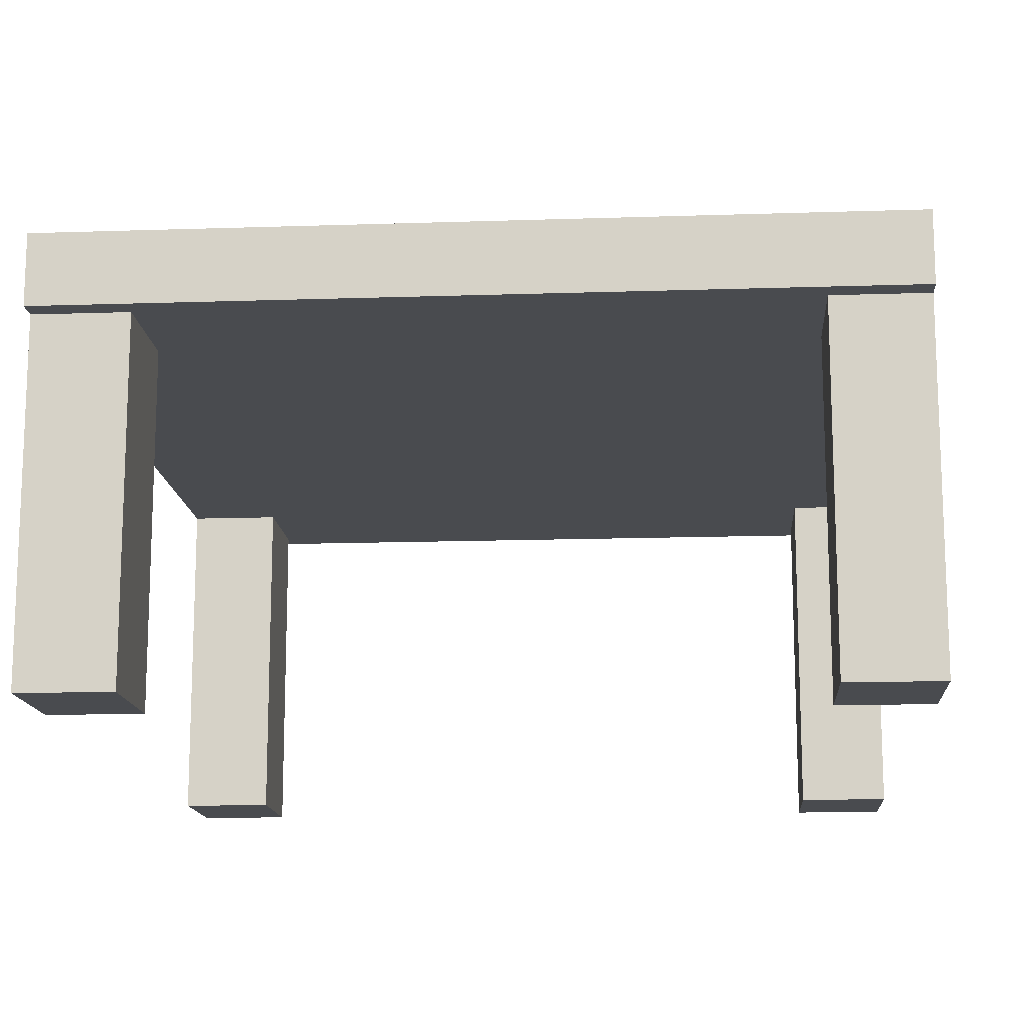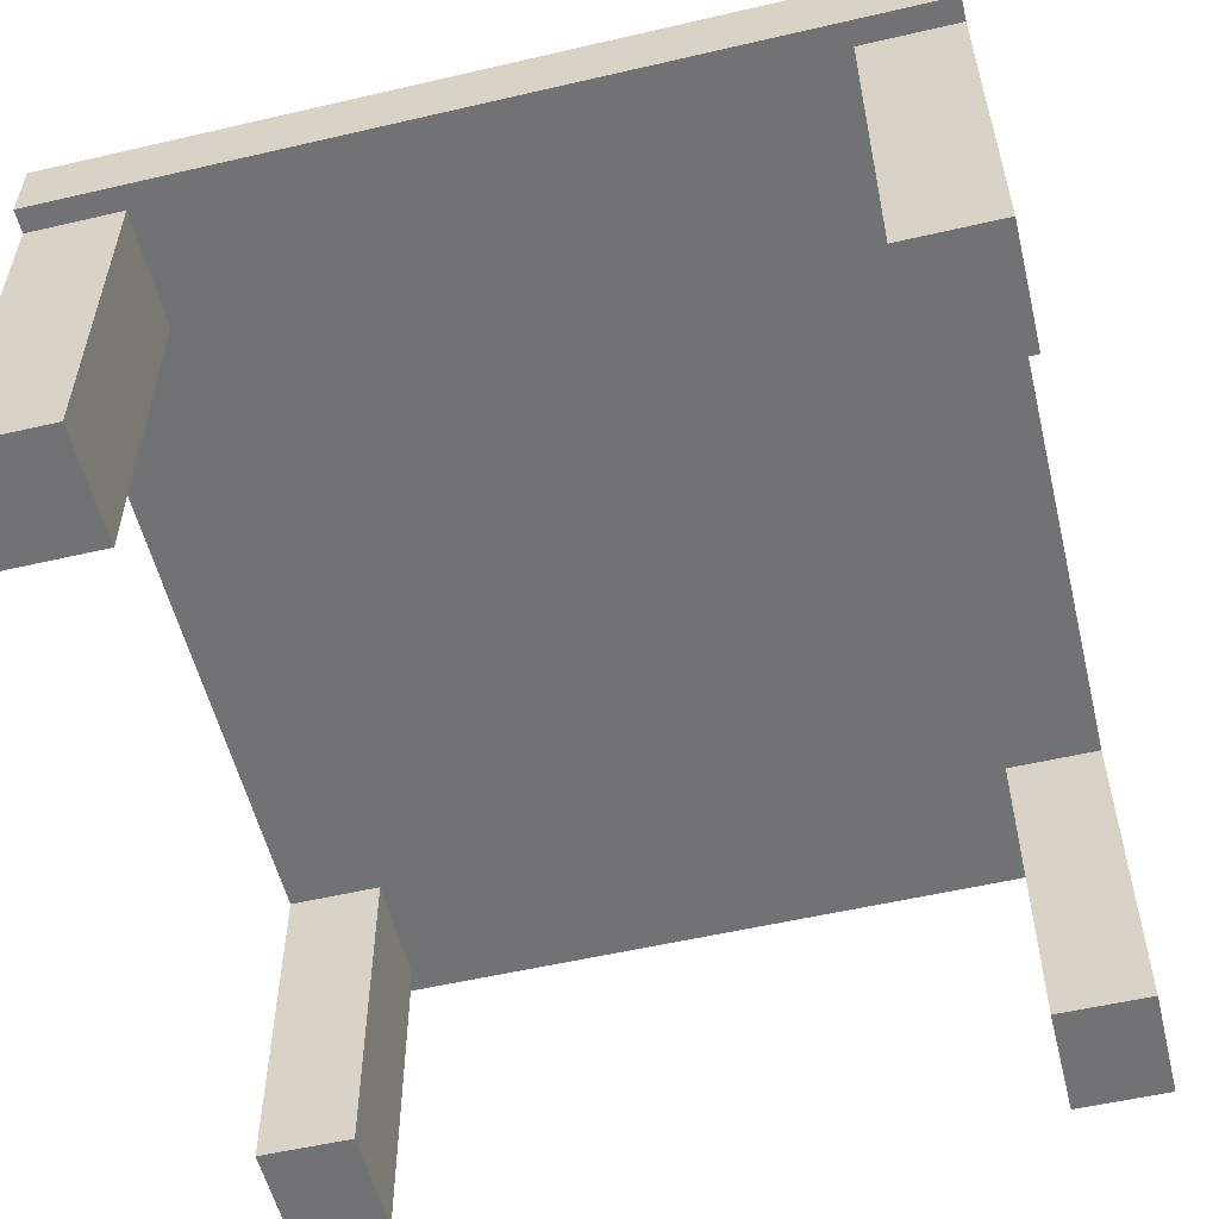
<metadata>
{"format":"obj","ext":"obj","renderer":"f3d","projection":"perspective","resolution":1024,"background":"white","views":[{"elev":-14.2,"azim":4.2,"up":"+Y"},{"elev":-55.5,"azim":13.7,"up":"+Y"}]}
</metadata>
<code>
o decorations-8
v -1.8 0 1.9
v -1.8 0 1.4
v -1.8 0 -1.4
v -1.8 0 -1.9
v -1.8 1.5 2
v -1.8 1.5 1.9
v -1.8 1.5 1.4
v -1.8 1.5 -1.4
v -1.8 1.5 -1.9
v -1.8 1.5 -2
v -1.8 1.8 2
v -1.8 1.8 -2
v -1.5 0.1 1.8
v -1.5 0.1 1.5
v -1.5 0.1 -1.5
v -1.5 0.1 -1.8
v -1.5 1.6 1.8
v -1.5 1.6 1.5
v -1.5 1.6 -1.5
v -1.5 1.6 -1.8
v -1 1.8 1.5
v -1 1.8 0.5
v -1 1.8 -0.2
v -1 1.8 -0.4
v -1 1.8 -0.7
v -1 1.8 -0.9
v -1 1.9 1.5
v -1 1.9 0.5
v -1 1.9 -0.2
v -1 1.9 -0.4
v -1 1.9 -0.7
v -1 1.9 -0.9
v -0.7 1.7 1.4
v -0.7 1.7 1.1
v -0.7 1.7 1
v -0.7 1.7 0.6
v -0.7 1.7 -0.3
v -0.7 1.7 -0.4
v -0.7 1.7 -0.6
v -0.7 1.7 -0.8
v -0.7 1.8 1.4
v -0.7 1.8 1.1
v -0.7 1.8 1
v -0.7 1.8 0.6
v -0.7 1.8 -0.3
v -0.7 1.8 -0.4
v -0.7 1.8 -0.6
v -0.7 1.8 -0.7
v -0.7 1.8 -0.8
v -0.7 1.9 -0.4
v -0.7 1.9 -0.7
v 0.5 1.7 -0.4
v 0.5 1.7 -0.6
v 0.5 1.8 -0.4
v 0.5 1.8 -0.6
v 0.7 1.7 1.1
v 0.7 1.7 1
v 0.7 1.8 1.1
v 0.7 1.8 1
v 0.7 1.8 0.4
v 0.7 1.8 -0.1
v 0.7 1.8 -0.3
v 0.7 1.8 -0.5
v 0.7 1.9 0.4
v 0.7 1.9 -0.1
v 0.7 2.2 -0.3
v 0.7 2.2 -0.5
v 0.8 1.8 -0.5
v 0.8 1.8 -0.9
v 0.8 1.9 0.3
v 0.8 1.9 0.1
v 0.8 2.1 -0.5
v 0.8 2.1 -0.9
v 0.8 2.3 0.3
v 0.8 2.3 0.1
v 1 1.9 -0.4
v 1 1.9 -0.8
v 1 2 -0.4
v 1 2 -0.8
v 1.1 1.7 0.3
v 1.1 1.7 -2.384e-07
v 1.1 1.8 0.3
v 1.1 1.8 -2.384e-07
v 1.3 0 1.9
v 1.3 0 1.4
v 1.3 0 -1.4
v 1.3 0 -1.9
v 1.3 1.5 1.9
v 1.3 1.5 1.4
v 1.3 1.5 -1.4
v 1.3 1.5 -1.9
v 1.6 0.1 1.8
v 1.6 0.1 1.5
v 1.6 0.1 -1.5
v 1.6 0.1 -1.8
v 1.6 1.6 1.9
v 1.6 1.6 1.8
v 1.6 1.6 1.5
v 1.6 1.6 -1.5
v 1.6 1.6 -1.8
v 1.6 1.6 -1.9
v 1.6 1.7 1.9
v 1.6 1.7 -1.9
v -1.7 0.1 1.8
v -1.7 0.1 1.5
v -1.7 0.1 -1.5
v -1.7 0.1 -1.8
v -1.7 1.6 1.9
v -1.7 1.6 1.8
v -1.7 1.6 1.5
v -1.7 1.6 -1.5
v -1.7 1.6 -1.8
v -1.7 1.6 -1.9
v -1.7 1.7 1.9
v -1.7 1.7 -1.9
v -1.4 0 1.9
v -1.4 0 1.4
v -1.4 0 -1.4
v -1.4 0 -1.9
v -1.4 1.5 1.9
v -1.4 1.5 1.4
v -1.4 1.5 -1.4
v -1.4 1.5 -1.9
v -0.9 1.7 1.4
v -0.9 1.7 0.6
v -0.9 1.7 -0.3
v -0.9 1.7 -0.4
v -0.9 1.7 -0.6
v -0.9 1.7 -0.8
v -0.9 1.8 1.4
v -0.9 1.8 0.6
v -0.9 1.8 -0.3
v -0.9 1.8 -0.4
v -0.9 1.8 -0.6
v -0.9 1.8 -0.7
v -0.9 1.8 -0.8
v -0.7 1.7 -0.4
v -0.7 1.7 -0.6
v -0.7 1.8 -0.4
v -0.7 1.8 -0.6
v -0.6 1.8 1.5
v -0.6 1.8 1.2
v -0.6 1.8 0.9
v -0.6 1.8 0.5
v -0.6 1.8 -0.2
v -0.6 1.8 -0.3
v -0.6 1.8 -0.7
v -0.6 1.8 -0.9
v -0.6 1.9 1.5
v -0.6 1.9 1.2
v -0.6 1.9 0.9
v -0.6 1.9 0.5
v -0.6 1.9 -0.2
v -0.6 1.9 -0.3
v -0.6 1.9 -0.7
v -0.6 1.9 -0.9
v 0.6 1.8 -0.3
v 0.6 1.8 -0.7
v 0.6 1.9 -0.3
v 0.6 1.9 -0.7
v 0.8 1.7 0.3
v 0.8 1.7 -2.384e-07
v 0.8 1.8 1.2
v 0.8 1.8 0.9
v 0.8 1.8 0.3
v 0.8 1.8 -2.384e-07
v 0.8 1.9 1.2
v 0.8 1.9 0.9
v 0.9 1.9 -0.4
v 0.9 1.9 -0.8
v 0.9 2 -0.4
v 0.9 2 -0.8
v 1.1 1.8 -0.5
v 1.1 1.8 -0.9
v 1.1 1.9 0.3
v 1.1 1.9 0.1
v 1.1 2.1 -0.5
v 1.1 2.1 -0.9
v 1.1 2.3 0.3
v 1.1 2.3 0.1
v 1.2 1.8 0.4
v 1.2 1.8 -0.1
v 1.2 1.8 -0.3
v 1.2 1.8 -0.5
v 1.2 1.9 0.4
v 1.2 1.9 -0.1
v 1.2 2.2 -0.3
v 1.2 2.2 -0.5
v 1.4 0.1 1.8
v 1.4 0.1 1.5
v 1.4 0.1 -1.5
v 1.4 0.1 -1.8
v 1.4 1.6 1.8
v 1.4 1.6 1.5
v 1.4 1.6 -1.5
v 1.4 1.6 -1.8
v 1.7 0 1.9
v 1.7 0 1.4
v 1.7 0 -1.4
v 1.7 0 -1.9
v 1.7 1.5 2
v 1.7 1.5 1.9
v 1.7 1.5 1.4
v 1.7 1.5 -1.4
v 1.7 1.5 -1.9
v 1.7 1.5 -2
v 1.7 1.8 2
v 1.7 1.8 -2
v -1.8 1.5 2
v -1.8 1.8 2
v 1.7 1.5 2
v 1.7 1.8 2
v -1.8 0 1.9
v -1.8 1.5 1.9
v -1.4 0 1.9
v -1.4 1.5 1.9
v 1.3 0 1.9
v 1.3 1.5 1.9
v 1.7 0 1.9
v 1.7 1.5 1.9
v -1.7 0.1 1.5
v -1.7 1.6 1.5
v -1.5 0.1 1.5
v -1.5 1.6 1.5
v -1 1.8 1.5
v -1 1.9 1.5
v -0.6 1.8 1.5
v -0.6 1.9 1.5
v 1.4 0.1 1.5
v 1.4 1.6 1.5
v 1.6 0.1 1.5
v 1.6 1.6 1.5
v -0.6 1.8 1.2
v -0.6 1.9 1.2
v 0.8 1.8 1.2
v 0.8 1.9 1.2
v -0.7 1.7 1
v -0.7 1.8 1
v -0.6 1.8 1
v 0.7 1.7 1
v 0.7 1.8 1
v -0.9 1.7 0.6
v -0.9 1.8 0.6
v -0.7 1.7 0.6
v -0.7 1.8 0.6
v 0.7 1.8 0.4
v 0.7 1.9 0.4
v 1.2 1.8 0.4
v 1.2 1.9 0.4
v 0.8 1.9 0.3
v 0.8 2.3 0.3
v 1.1 1.9 0.3
v 1.1 2.3 0.3
v 0.8 1.7 -2.384e-07
v 0.8 1.8 -2.384e-07
v 1.1 1.7 -2.384e-07
v 1.1 1.8 -2.384e-07
v -1 1.8 -0.2
v -1 1.9 -0.2
v -0.6 1.8 -0.2
v -0.6 1.9 -0.2
v -0.6 1.8 -0.3
v -0.6 1.9 -0.3
v 0.6 1.8 -0.3
v 0.6 1.9 -0.3
v 0.7 1.8 -0.3
v 0.7 2.2 -0.3
v 1.2 1.8 -0.3
v 1.2 2.2 -0.3
v -0.9 1.7 -0.4
v -0.9 1.8 -0.4
v -0.7 1.7 -0.4
v -0.7 1.8 -0.4
v -0.7 1.7 -0.6
v -0.7 1.8 -0.6
v 0.5 1.7 -0.6
v 0.5 1.8 -0.6
v -1 1.8 -0.7
v -1 1.9 -0.7
v -0.9 1.8 -0.7
v -0.7 1.8 -0.7
v -0.7 1.9 -0.7
v -0.9 1.7 -0.8
v -0.9 1.8 -0.8
v -0.7 1.7 -0.8
v -0.7 1.8 -0.8
v 0.9 1.9 -0.8
v 0.9 2 -0.8
v 1 1.9 -0.8
v 1 2 -0.8
v -1.8 0 -1.4
v -1.8 1.5 -1.4
v -1.4 0 -1.4
v -1.4 1.5 -1.4
v 1.3 0 -1.4
v 1.3 1.5 -1.4
v 1.7 0 -1.4
v 1.7 1.5 -1.4
v -1.7 0.1 -1.8
v -1.7 1.6 -1.8
v -1.5 0.1 -1.8
v -1.5 1.6 -1.8
v 1.4 0.1 -1.8
v 1.4 1.6 -1.8
v 1.6 0.1 -1.8
v 1.6 1.6 -1.8
v -1.7 1.6 -1.9
v -1.7 1.7 -1.9
v 1.6 1.6 -1.9
v 1.6 1.7 -1.9
v -1.7 1.6 1.9
v -1.7 1.7 1.9
v 1.6 1.6 1.9
v 1.6 1.7 1.9
v -1.7 0.1 1.8
v -1.7 1.6 1.8
v -1.5 0.1 1.8
v -1.5 1.6 1.8
v 1.4 0.1 1.8
v 1.4 1.6 1.8
v 1.6 0.1 1.8
v 1.6 1.6 1.8
v -1.8 0 1.4
v -1.8 1.5 1.4
v -1.4 0 1.4
v -1.4 1.5 1.4
v -0.9 1.7 1.4
v -0.9 1.8 1.4
v -0.7 1.7 1.4
v -0.7 1.8 1.4
v 1.3 0 1.4
v 1.3 1.5 1.4
v 1.7 0 1.4
v 1.7 1.5 1.4
v -0.7 1.7 1.1
v -0.7 1.8 1.1
v -0.6 1.8 1.1
v 0.7 1.7 1.1
v 0.7 1.8 1.1
v -0.6 1.8 0.9
v -0.6 1.9 0.9
v 0.8 1.8 0.9
v 0.8 1.9 0.9
v -1 1.8 0.5
v -1 1.9 0.5
v -0.6 1.8 0.5
v -0.6 1.9 0.5
v 0.8 1.7 0.3
v 0.8 1.8 0.3
v 1.1 1.7 0.3
v 1.1 1.8 0.3
v 0.8 1.9 0.1
v 0.8 2.3 0.1
v 1.1 1.9 0.1
v 1.1 2.3 0.1
v 0.7 1.8 -0.1
v 0.7 1.9 -0.1
v 1.2 1.8 -0.1
v 1.2 1.9 -0.1
v -0.9 1.7 -0.3
v -0.9 1.8 -0.3
v -0.7 1.7 -0.3
v -0.7 1.8 -0.3
v -1 1.8 -0.4
v -1 1.9 -0.4
v -0.7 1.7 -0.4
v -0.7 1.8 -0.4
v -0.7 1.9 -0.4
v 0.5 1.7 -0.4
v 0.5 1.8 -0.4
v 0.9 1.9 -0.4
v 0.9 2 -0.4
v 1 1.9 -0.4
v 1 2 -0.4
v 0.7 1.8 -0.5
v 0.7 2.2 -0.5
v 0.8 1.8 -0.5
v 0.8 2.1 -0.5
v 1.1 1.8 -0.5
v 1.1 2.1 -0.5
v 1.2 1.8 -0.5
v 1.2 2.2 -0.5
v -0.9 1.7 -0.6
v -0.9 1.8 -0.6
v -0.7 1.7 -0.6
v -0.7 1.8 -0.6
v -0.6 1.8 -0.7
v -0.6 1.9 -0.7
v 0.6 1.8 -0.7
v 0.6 1.9 -0.7
v -1 1.8 -0.9
v -1 1.9 -0.9
v -0.6 1.8 -0.9
v -0.6 1.9 -0.9
v 0.8 1.8 -0.9
v 0.8 2.1 -0.9
v 1.1 1.8 -0.9
v 1.1 2.1 -0.9
v -1.7 0.1 -1.5
v -1.7 1.6 -1.5
v -1.5 0.1 -1.5
v -1.5 1.6 -1.5
v 1.4 0.1 -1.5
v 1.4 1.6 -1.5
v 1.6 0.1 -1.5
v 1.6 1.6 -1.5
v -1.8 0 -1.9
v -1.8 1.5 -1.9
v -1.4 0 -1.9
v -1.4 1.5 -1.9
v 1.3 0 -1.9
v 1.3 1.5 -1.9
v 1.7 0 -1.9
v 1.7 1.5 -1.9
v -1.8 1.5 -2
v -1.8 1.8 -2
v 1.7 1.5 -2
v 1.7 1.8 -2
v -1.8 0 1.9
v -1.4 0 1.9
v 1.3 0 1.9
v 1.7 0 1.9
v -1.8 0 1.4
v -1.4 0 1.4
v 1.3 0 1.4
v 1.7 0 1.4
v -1.8 0 -1.4
v -1.4 0 -1.4
v 1.3 0 -1.4
v 1.7 0 -1.4
v -1.8 0 -1.9
v -1.4 0 -1.9
v 1.3 0 -1.9
v 1.7 0 -1.9
v -1.8 1.5 2
v 1.7 1.5 2
v -1.8 1.5 1.9
v -1.4 1.5 1.9
v 1.3 1.5 1.9
v 1.7 1.5 1.9
v -1.8 1.5 1.4
v -1.4 1.5 1.4
v 1.3 1.5 1.4
v 1.7 1.5 1.4
v -1.8 1.5 -1.4
v -1.4 1.5 -1.4
v 1.3 1.5 -1.4
v 1.7 1.5 -1.4
v -1.8 1.5 -1.9
v -1.4 1.5 -1.9
v 1.3 1.5 -1.9
v 1.7 1.5 -1.9
v -1.8 1.5 -2
v 1.7 1.5 -2
v -1.7 1.7 1.9
v 1.6 1.7 1.9
v -0.9 1.7 1.4
v -0.7 1.7 1.4
v -0.7 1.7 1.1
v 0.7 1.7 1.1
v -0.7 1.7 1
v 0.7 1.7 1
v -0.9 1.7 0.6
v -0.7 1.7 0.6
v 0.8 1.7 0.3
v 1.1 1.7 0.3
v 0.8 1.7 -2.384e-07
v 1.1 1.7 -2.384e-07
v -0.9 1.7 -0.3
v -0.7 1.7 -0.3
v -0.9 1.7 -0.4
v -0.7 1.7 -0.4
v 0.5 1.7 -0.4
v -0.9 1.7 -0.6
v -0.7 1.7 -0.6
v 0.5 1.7 -0.6
v -0.9 1.7 -0.8
v -0.7 1.7 -0.8
v -1.7 1.7 -1.9
v 1.6 1.7 -1.9
v -0.9 1.8 1.4
v -0.7 1.8 1.4
v -0.7 1.8 1.1
v -0.6 1.8 1.1
v 0.7 1.8 1.1
v -0.7 1.8 1
v -0.6 1.8 1
v 0.7 1.8 1
v -0.9 1.8 0.6
v -0.7 1.8 0.6
v 0.8 1.8 0.3
v 1.1 1.8 0.3
v 0.8 1.8 -2.384e-07
v 1.1 1.8 -2.384e-07
v -0.9 1.8 -0.3
v -0.7 1.8 -0.3
v -0.9 1.8 -0.4
v -0.7 1.8 -0.4
v 0.5 1.8 -0.4
v -0.7 1.8 -0.6
v 0.5 1.8 -0.6
v -0.9 1.8 -0.7
v -0.7 1.8 -0.7
v -0.9 1.8 -0.8
v -0.7 1.8 -0.8
v 0.9 2 -0.4
v 1 2 -0.4
v 0.9 2 -0.8
v 1 2 -0.8
v -1.7 0.1 1.8
v -1.5 0.1 1.8
v 1.4 0.1 1.8
v 1.6 0.1 1.8
v -1.7 0.1 1.5
v -1.5 0.1 1.5
v 1.4 0.1 1.5
v 1.6 0.1 1.5
v -1.7 0.1 -1.5
v -1.5 0.1 -1.5
v 1.4 0.1 -1.5
v 1.6 0.1 -1.5
v -1.7 0.1 -1.8
v -1.5 0.1 -1.8
v 1.4 0.1 -1.8
v 1.6 0.1 -1.8
v -1.7 1.6 1.9
v 1.6 1.6 1.9
v -1.7 1.6 1.8
v -1.5 1.6 1.8
v 1.4 1.6 1.8
v 1.6 1.6 1.8
v -1.7 1.6 1.5
v -1.5 1.6 1.5
v 1.4 1.6 1.5
v 1.6 1.6 1.5
v -1.7 1.6 -1.5
v -1.5 1.6 -1.5
v 1.4 1.6 -1.5
v 1.6 1.6 -1.5
v -1.7 1.6 -1.8
v -1.5 1.6 -1.8
v 1.4 1.6 -1.8
v 1.6 1.6 -1.8
v -1.7 1.6 -1.9
v 1.6 1.6 -1.9
v -1.8 1.8 2
v 1.7 1.8 2
v -1 1.8 1.5
v -0.6 1.8 1.5
v -0.6 1.8 1.2
v 0.8 1.8 1.2
v -0.6 1.8 0.9
v 0.8 1.8 0.9
v -1 1.8 0.5
v -0.6 1.8 0.5
v 0.7 1.8 0.4
v 1.2 1.8 0.4
v 0.7 1.8 -0.1
v 1.2 1.8 -0.1
v -1 1.8 -0.2
v -0.6 1.8 -0.2
v -0.6 1.8 -0.3
v 0.6 1.8 -0.3
v 0.7 1.8 -0.3
v 1.2 1.8 -0.3
v -1 1.8 -0.4
v -0.7 1.8 -0.4
v 0.7 1.8 -0.5
v 0.8 1.8 -0.5
v 1.1 1.8 -0.5
v 1.2 1.8 -0.5
v -0.9 1.8 -0.6
v -0.7 1.8 -0.6
v -1 1.8 -0.7
v -0.9 1.8 -0.7
v -0.6 1.8 -0.7
v 0.6 1.8 -0.7
v -1 1.8 -0.9
v -0.6 1.8 -0.9
v 0.8 1.8 -0.9
v 1.1 1.8 -0.9
v -1.8 1.8 -2
v 1.7 1.8 -2
v -1 1.9 1.5
v -0.6 1.9 1.5
v -0.6 1.9 1.2
v 0.8 1.9 1.2
v -0.6 1.9 0.9
v 0.8 1.9 0.9
v -1 1.9 0.5
v -0.6 1.9 0.5
v 0.7 1.9 0.4
v 1.2 1.9 0.4
v 0.8 1.9 0.3
v 1.1 1.9 0.3
v 0.8 1.9 0.1
v 1.1 1.9 0.1
v 0.7 1.9 -0.1
v 1.2 1.9 -0.1
v -1 1.9 -0.2
v -0.6 1.9 -0.2
v -0.6 1.9 -0.3
v 0.6 1.9 -0.3
v -1 1.9 -0.4
v -0.7 1.9 -0.4
v 0.9 1.9 -0.4
v 1 1.9 -0.4
v -1 1.9 -0.7
v -0.7 1.9 -0.7
v -0.6 1.9 -0.7
v 0.6 1.9 -0.7
v 0.9 1.9 -0.8
v 1 1.9 -0.8
v -1 1.9 -0.9
v -0.6 1.9 -0.9
v 0.8 2.1 -0.5
v 1.1 2.1 -0.5
v 0.8 2.1 -0.9
v 1.1 2.1 -0.9
v 0.7 2.2 -0.3
v 1.2 2.2 -0.3
v 0.7 2.2 -0.5
v 1.2 2.2 -0.5
v 0.8 2.3 0.3
v 1.1 2.3 0.3
v 0.8 2.3 0.1
v 1.1 2.3 0.1
f 6 2 1
f 7 2 6
f 8 4 3
f 9 4 8
f 11 7 6
f 11 10 9
f 11 9 8
f 11 8 7
f 11 6 5
f 12 10 11
f 17 14 13
f 18 14 17
f 19 16 15
f 20 16 19
f 27 22 21
f 28 22 27
f 29 24 23
f 30 24 29
f 31 26 25
f 32 26 31
f 41 34 33
f 42 34 41
f 43 36 35
f 44 36 43
f 45 38 37
f 46 38 45
f 47 40 39
f 48 40 47
f 49 40 48
f 50 48 47
f 50 47 46
f 51 48 50
f 54 53 52
f 55 53 54
f 58 57 56
f 59 57 58
f 64 61 60
f 65 61 64
f 66 63 62
f 67 63 66
f 72 69 68
f 73 69 72
f 74 71 70
f 75 71 74
f 78 77 76
f 79 77 78
f 82 81 80
f 83 81 82
f 88 85 84
f 89 85 88
f 90 87 86
f 91 87 90
f 97 93 92
f 98 93 97
f 99 95 94
f 100 95 99
f 102 98 97
f 102 101 100
f 102 100 99
f 102 99 98
f 102 97 96
f 103 101 102
f 104 105 109
f 109 105 110
f 106 107 111
f 111 107 112
f 109 110 114
f 112 113 114
f 111 112 114
f 110 111 114
f 108 109 114
f 114 113 115
f 116 117 120
f 120 117 121
f 118 119 122
f 122 119 123
f 124 125 130
f 130 125 131
f 126 127 132
f 132 127 133
f 128 129 134
f 134 129 135
f 135 129 136
f 137 138 139
f 139 138 140
f 141 142 149
f 149 142 150
f 143 144 151
f 151 144 152
f 145 146 153
f 153 146 154
f 147 148 155
f 155 148 156
f 157 158 159
f 159 158 160
f 161 162 165
f 165 162 166
f 163 164 167
f 167 164 168
f 169 170 171
f 171 170 172
f 173 174 177
f 177 174 178
f 175 176 179
f 179 176 180
f 181 182 185
f 185 182 186
f 183 184 187
f 187 184 188
f 189 190 193
f 193 190 194
f 191 192 195
f 195 192 196
f 197 198 202
f 202 198 203
f 199 200 204
f 204 200 205
f 202 203 207
f 205 206 207
f 204 205 207
f 203 204 207
f 201 202 207
f 207 206 208
f 211 210 209
f 212 210 211
f 215 214 213
f 216 214 215
f 219 218 217
f 220 218 219
f 223 222 221
f 224 222 223
f 227 226 225
f 228 226 227
f 231 230 229
f 232 230 231
f 235 234 233
f 236 234 235
f 239 238 237
f 240 239 237
f 241 239 240
f 244 243 242
f 245 243 244
f 248 247 246
f 249 247 248
f 252 251 250
f 253 251 252
f 256 255 254
f 257 255 256
f 260 259 258
f 261 259 260
f 264 263 262
f 265 263 264
f 268 267 266
f 269 267 268
f 272 271 270
f 273 271 272
f 276 275 274
f 277 275 276
f 280 279 278
f 281 279 280
f 282 279 281
f 285 284 283
f 286 284 285
f 289 288 287
f 290 288 289
f 293 292 291
f 294 292 293
f 297 296 295
f 298 296 297
f 301 300 299
f 302 300 301
f 305 304 303
f 306 304 305
f 309 308 307
f 310 308 309
f 311 312 313
f 313 312 314
f 315 316 317
f 317 316 318
f 319 320 321
f 321 320 322
f 323 324 325
f 325 324 326
f 327 328 329
f 329 328 330
f 331 332 333
f 333 332 334
f 335 336 337
f 335 337 338
f 338 337 339
f 340 341 342
f 342 341 343
f 344 345 346
f 346 345 347
f 348 349 350
f 350 349 351
f 352 353 354
f 354 353 355
f 356 357 358
f 358 357 359
f 360 361 362
f 362 361 363
f 364 365 367
f 367 365 368
f 366 367 369
f 369 367 370
f 371 372 373
f 373 372 374
f 375 376 377
f 377 376 378
f 378 376 380
f 379 380 381
f 380 376 382
f 381 380 382
f 383 384 385
f 385 384 386
f 387 388 389
f 389 388 390
f 391 392 393
f 393 392 394
f 395 396 397
f 397 396 398
f 399 400 401
f 401 400 402
f 403 404 405
f 405 404 406
f 407 408 409
f 409 408 410
f 411 412 413
f 413 412 414
f 415 416 417
f 417 416 418
f 423 420 419
f 424 420 423
f 425 422 421
f 426 422 425
f 431 428 427
f 432 428 431
f 433 430 429
f 434 430 433
f 437 436 435
f 438 436 437
f 439 436 438
f 440 436 439
f 442 439 438
f 443 439 442
f 445 442 441
f 445 444 443
f 445 443 442
f 446 444 445
f 447 444 446
f 448 444 447
f 450 447 446
f 451 447 450
f 453 450 449
f 453 452 451
f 453 451 450
f 454 452 453
f 457 456 455
f 458 456 457
f 459 456 458
f 460 456 459
f 462 456 460
f 463 457 455
f 464 462 461
f 465 456 462
f 465 464 463
f 465 462 464
f 466 456 465
f 467 465 463
f 468 456 466
f 469 463 455
f 469 468 467
f 469 467 463
f 470 468 469
f 471 469 455
f 472 468 470
f 473 468 472
f 474 471 455
f 474 472 471
f 475 472 474
f 476 468 473
f 477 474 455
f 478 476 475
f 479 477 455
f 479 478 477
f 480 456 468
f 480 478 479
f 480 476 478
f 480 468 476
f 483 482 481
f 486 483 481
f 486 484 483
f 487 485 484
f 487 484 486
f 488 485 487
f 489 486 481
f 490 486 489
f 493 492 491
f 494 492 493
f 497 496 495
f 498 496 497
f 500 499 498
f 501 499 500
f 504 503 502
f 505 503 504
f 508 507 506
f 509 507 508
f 510 511 514
f 514 511 515
f 512 513 516
f 516 513 517
f 518 519 522
f 522 519 523
f 520 521 524
f 524 521 525
f 526 527 528
f 528 527 529
f 529 527 530
f 530 527 531
f 529 530 533
f 533 530 534
f 532 533 536
f 534 535 536
f 533 534 536
f 536 535 537
f 537 535 538
f 538 535 539
f 537 538 541
f 541 538 542
f 540 541 544
f 542 543 544
f 541 542 544
f 544 543 545
f 546 547 548
f 548 547 549
f 549 547 550
f 550 547 551
f 551 547 553
f 546 548 554
f 552 553 555
f 555 553 556
f 554 555 556
f 553 547 557
f 556 553 557
f 554 556 558
f 557 547 559
f 546 554 560
f 558 559 560
f 554 558 560
f 560 559 561
f 561 559 562
f 562 559 563
f 563 559 564
f 559 547 565
f 564 559 565
f 546 560 566
f 563 564 568
f 565 547 571
f 566 567 572
f 572 567 573
f 546 566 574
f 566 572 574
f 574 572 575
f 568 569 577
f 563 568 577
f 546 574 578
f 576 577 579
f 577 569 580
f 579 577 580
f 570 571 581
f 579 580 582
f 580 581 582
f 546 578 582
f 578 579 582
f 581 571 583
f 582 581 583
f 571 547 583
f 584 585 586
f 584 586 588
f 586 587 588
f 588 587 589
f 584 588 590
f 590 588 591
f 592 593 594
f 594 593 595
f 592 594 596
f 595 593 597
f 592 596 598
f 596 597 598
f 597 593 599
f 598 597 599
f 600 601 602
f 600 602 604
f 602 603 604
f 604 603 605
f 605 603 609
f 609 603 610
f 610 603 611
f 606 607 612
f 612 607 613
f 609 610 614
f 608 609 614
f 614 610 615
f 616 617 618
f 618 617 619
f 620 621 622
f 622 621 623
f 624 625 626
f 626 625 627

</code>
